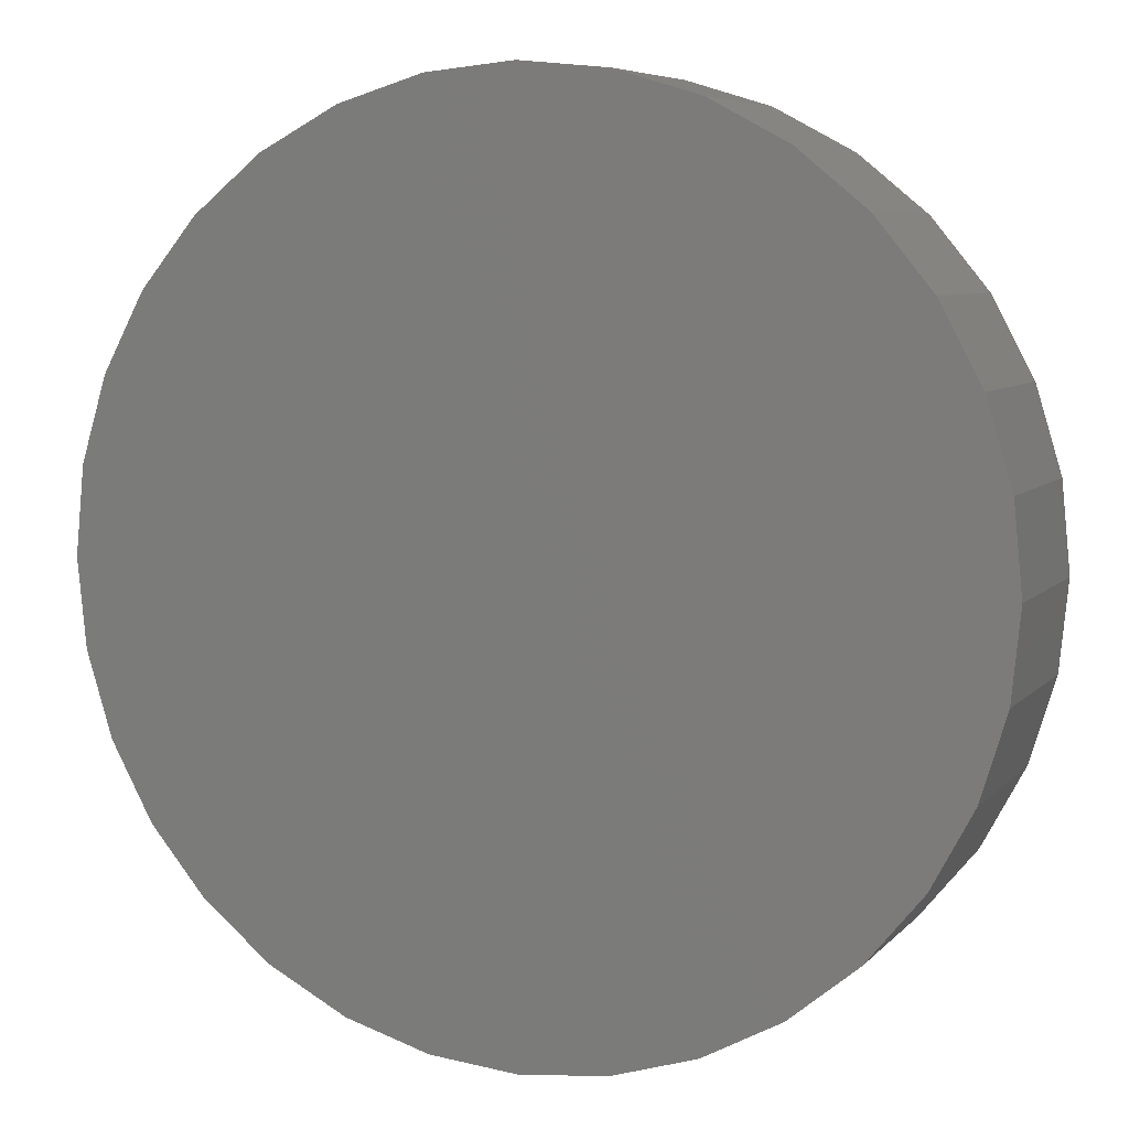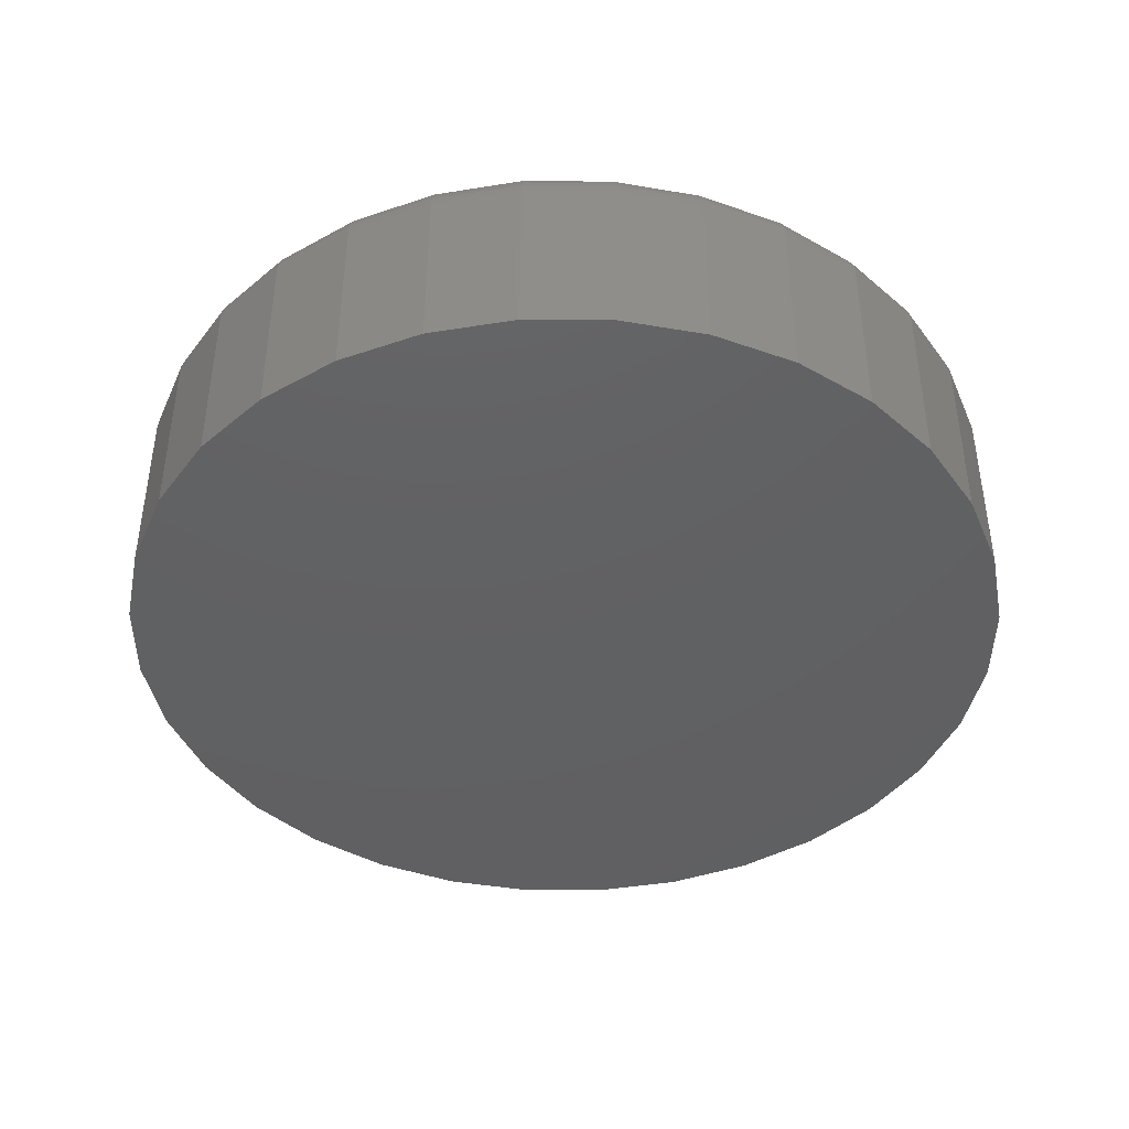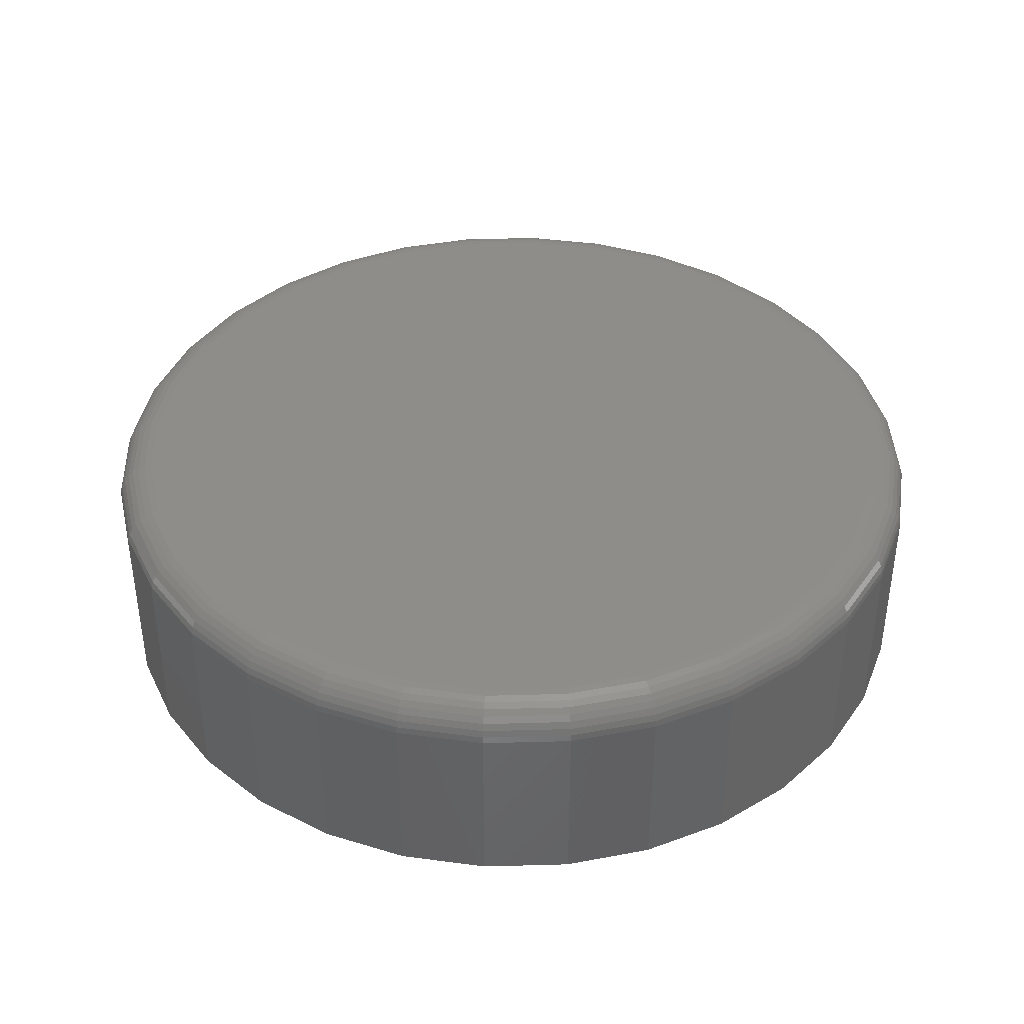
<metadata>
{"format":"stl","ext":"stl","renderer":"f3d","projection":"perspective","resolution":1024,"background":"white","views":[{"elev":6.7,"azim":-158.0,"up":"+Y"},{"elev":-42.6,"azim":-39.7,"up":"+Z"},{"elev":40.0,"azim":-176.3,"up":"+Z"}]}
</metadata>
<code>
# stl→obj: 320 verts, 636 faces
v 0.5187 0.08009 0.04688
v 0.5523 0.08009 0.04688
v 0.5355 0.08174 0.04688
v 0.5026 0.0752 0.04688
v 0.5684 0.0752 0.04688
v 0.4877 0.06725 0.04688
v 0.5833 0.06725 0.04688
v 0.4747 0.05655 0.04688
v 0.5964 0.05655 0.04688
v 0.5964 -0.0651 0.04688
v 0.4877 -0.0758 0.04688
v 0.5833 -0.0758 0.04688
v 0.5026 -0.08375 0.04688
v 0.5684 -0.08375 0.04688
v 0.5187 -0.08864 0.04688
v 0.5523 -0.08864 0.04688
v 0.5355 -0.0903 0.04688
v 0.607 0.04351 0.04688
v 0.464 0.04351 0.04688
v 0.615 0.02864 0.04688
v 0.4561 0.02864 0.04688
v 0.6199 0.01251 0.04688
v 0.4512 0.01251 0.04688
v 0.6215 -0.004276 0.04688
v 0.4495 -0.004276 0.04688
v 0.6199 -0.02106 0.04688
v 0.4512 -0.02106 0.04688
v 0.615 -0.03719 0.04688
v 0.4561 -0.03719 0.04688
v 0.607 -0.05207 0.04688
v 0.464 -0.05207 0.04688
v 0.4747 -0.0651 0.04688
v 0.6294 -0.004276 0
v 0.6294 -0.004276 0.03906
v 0.6276 -0.02258 0
v 0.6276 -0.02258 0.03906
v 0.6222 -0.04018 0
v 0.6222 -0.04018 0.03906
v 0.6135 -0.05641 0
v 0.6135 -0.05641 0.03906
v 0.6019 -0.07063 0
v 0.6019 -0.07063 0.03906
v 0.5877 -0.08229 0
v 0.5877 -0.08229 0.03906
v 0.5714 -0.09097 0
v 0.5714 -0.09097 0.03906
v 0.5538 -0.09631 0
v 0.5538 -0.09631 0.03906
v 0.5355 -0.09811 0
v 0.5355 -0.09811 0.03906
v 0.5172 -0.09631 0
v 0.5172 -0.09631 0.03906
v 0.4996 -0.09097 0
v 0.4996 -0.09097 0.03906
v 0.4834 -0.08229 0
v 0.4834 -0.08229 0.03906
v 0.4692 -0.07063 0
v 0.4692 -0.07063 0.03906
v 0.4575 -0.05641 0
v 0.4575 -0.05641 0.03906
v 0.4488 -0.04018 0
v 0.4488 -0.04018 0.03906
v 0.4435 -0.02258 0
v 0.4435 -0.02258 0.03906
v 0.4417 -0.004276 0
v 0.4417 -0.004276 0.03906
v 0.4435 0.01403 0
v 0.4435 0.01403 0.03906
v 0.4488 0.03163 0
v 0.4488 0.03163 0.03906
v 0.4575 0.04785 0
v 0.4575 0.04785 0.03906
v 0.4692 0.06207 0
v 0.4692 0.06207 0.03906
v 0.4834 0.07374 0
v 0.4834 0.07374 0.03906
v 0.4996 0.08241 0
v 0.4996 0.08241 0.03906
v 0.5172 0.08775 0
v 0.5172 0.08775 0.03906
v 0.5355 0.08956 0
v 0.5355 0.08956 0.03906
v 0.5538 0.08775 0
v 0.5538 0.08775 0.03906
v 0.5714 0.08241 0
v 0.5714 0.08241 0.03906
v 0.5877 0.07374 0
v 0.5877 0.07374 0.03906
v 0.6019 0.06207 0
v 0.6019 0.06207 0.03906
v 0.6135 0.04785 0
v 0.6135 0.04785 0.03906
v 0.6222 0.03163 0
v 0.6222 0.03163 0.03906
v 0.6276 0.01403 0
v 0.6276 0.01403 0.03906
v 0.448 -0.004276 0.04672
v 0.4497 0.0128 0.04672
v 0.4465 -0.004276 0.04628
v 0.4482 0.01309 0.04628
v 0.4452 -0.004276 0.04556
v 0.4469 0.01335 0.04556
v 0.444 -0.004276 0.04459
v 0.4457 0.01358 0.04459
v 0.443 -0.004276 0.0434
v 0.4448 0.01377 0.0434
v 0.4423 -0.004276 0.04205
v 0.4441 0.01391 0.04205
v 0.4418 -0.004276 0.04059
v 0.4436 0.014 0.04059
v 0.6214 0.0128 0.04672
v 0.6231 -0.004276 0.04672
v 0.6228 0.01309 0.04628
v 0.6245 -0.004276 0.04628
v 0.6242 0.01335 0.04556
v 0.6259 -0.004276 0.04556
v 0.6253 0.01358 0.04459
v 0.6271 -0.004276 0.04459
v 0.6263 0.01377 0.0434
v 0.628 -0.004276 0.0434
v 0.627 0.01391 0.04205
v 0.6288 -0.004276 0.04205
v 0.6274 0.014 0.04059
v 0.6292 -0.004276 0.04059
v 0.6164 0.02923 0.04672
v 0.6178 0.02979 0.04628
v 0.619 0.0303 0.04556
v 0.6201 0.03076 0.04459
v 0.621 0.03113 0.0434
v 0.6217 0.0314 0.04205
v 0.6221 0.03157 0.04059
v 0.6083 0.04436 0.04672
v 0.6095 0.04517 0.04628
v 0.6107 0.04593 0.04556
v 0.6116 0.04658 0.04459
v 0.6125 0.04712 0.0434
v 0.6131 0.04752 0.04205
v 0.6134 0.04777 0.04059
v 0.5974 0.05763 0.04672
v 0.5985 0.05866 0.04628
v 0.5994 0.05962 0.04556
v 0.6003 0.06046 0.04459
v 0.6009 0.06114 0.0434
v 0.6015 0.06165 0.04205
v 0.6018 0.06197 0.04059
v 0.5842 0.06851 0.04672
v 0.585 0.06973 0.04628
v 0.5857 0.07086 0.04556
v 0.5864 0.07184 0.04459
v 0.5869 0.07265 0.0434
v 0.5873 0.07325 0.04205
v 0.5876 0.07362 0.04059
v 0.569 0.0766 0.04672
v 0.5696 0.07796 0.04628
v 0.5701 0.07921 0.04556
v 0.5706 0.0803 0.04459
v 0.5709 0.0812 0.0434
v 0.5712 0.08186 0.04205
v 0.5714 0.08227 0.04059
v 0.5526 0.08159 0.04672
v 0.5529 0.08302 0.04628
v 0.5532 0.08435 0.04556
v 0.5534 0.08551 0.04459
v 0.5536 0.08646 0.0434
v 0.5537 0.08717 0.04205
v 0.5538 0.08761 0.04059
v 0.5355 0.08327 0.04672
v 0.5355 0.08473 0.04628
v 0.5355 0.08608 0.04556
v 0.5355 0.08727 0.04459
v 0.5355 0.08824 0.0434
v 0.5355 0.08896 0.04205
v 0.5355 0.08941 0.04059
v 0.5184 0.08159 0.04672
v 0.5182 0.08302 0.04628
v 0.5179 0.08435 0.04556
v 0.5177 0.08551 0.04459
v 0.5175 0.08646 0.0434
v 0.5173 0.08717 0.04205
v 0.5172 0.08761 0.04059
v 0.502 0.0766 0.04672
v 0.5015 0.07796 0.04628
v 0.5009 0.07921 0.04556
v 0.5005 0.0803 0.04459
v 0.5001 0.0812 0.0434
v 0.4998 0.08186 0.04205
v 0.4997 0.08227 0.04059
v 0.4869 0.06851 0.04672
v 0.4861 0.06973 0.04628
v 0.4853 0.07086 0.04556
v 0.4847 0.07184 0.04459
v 0.4841 0.07265 0.0434
v 0.4837 0.07325 0.04205
v 0.4835 0.07362 0.04059
v 0.4736 0.05763 0.04672
v 0.4726 0.05866 0.04628
v 0.4716 0.05962 0.04556
v 0.4708 0.06046 0.04459
v 0.4701 0.06114 0.0434
v 0.4696 0.06165 0.04205
v 0.4693 0.06197 0.04059
v 0.4627 0.04436 0.04672
v 0.4615 0.04517 0.04628
v 0.4604 0.04593 0.04556
v 0.4594 0.04658 0.04459
v 0.4586 0.04712 0.0434
v 0.458 0.04752 0.04205
v 0.4576 0.04777 0.04059
v 0.4546 0.02923 0.04672
v 0.4533 0.02979 0.04628
v 0.452 0.0303 0.04556
v 0.451 0.03076 0.04459
v 0.4501 0.03113 0.0434
v 0.4494 0.0314 0.04205
v 0.449 0.03157 0.04059
v 0.6214 -0.02136 0.04672
v 0.6228 -0.02164 0.04628
v 0.6242 -0.0219 0.04556
v 0.6253 -0.02214 0.04459
v 0.6263 -0.02233 0.0434
v 0.627 -0.02247 0.04205
v 0.6274 -0.02255 0.04059
v 0.4497 -0.02136 0.04672
v 0.4482 -0.02164 0.04628
v 0.4469 -0.0219 0.04556
v 0.4457 -0.02214 0.04459
v 0.4448 -0.02233 0.0434
v 0.4441 -0.02247 0.04205
v 0.4436 -0.02255 0.04059
v 0.4546 -0.03778 0.04672
v 0.4533 -0.03834 0.04628
v 0.452 -0.03886 0.04556
v 0.451 -0.03931 0.04459
v 0.4501 -0.03968 0.0434
v 0.4494 -0.03996 0.04205
v 0.449 -0.04013 0.04059
v 0.4627 -0.05291 0.04672
v 0.4615 -0.05373 0.04628
v 0.4604 -0.05448 0.04556
v 0.4594 -0.05514 0.04459
v 0.4586 -0.05568 0.0434
v 0.458 -0.05608 0.04205
v 0.4576 -0.05632 0.04059
v 0.4736 -0.06618 0.04672
v 0.4726 -0.06722 0.04628
v 0.4716 -0.06817 0.04556
v 0.4708 -0.06901 0.04459
v 0.4701 -0.06969 0.0434
v 0.4696 -0.07021 0.04205
v 0.4693 -0.07052 0.04059
v 0.4869 -0.07707 0.04672
v 0.4861 -0.07828 0.04628
v 0.4853 -0.07941 0.04556
v 0.4847 -0.08039 0.04459
v 0.4841 -0.0812 0.0434
v 0.4837 -0.0818 0.04205
v 0.4835 -0.08217 0.04059
v 0.502 -0.08516 0.04672
v 0.5015 -0.08651 0.04628
v 0.5009 -0.08776 0.04556
v 0.5005 -0.08885 0.04459
v 0.5001 -0.08975 0.0434
v 0.4998 -0.09042 0.04205
v 0.4997 -0.09083 0.04059
v 0.5184 -0.09014 0.04672
v 0.5182 -0.09158 0.04628
v 0.5179 -0.0929 0.04556
v 0.5177 -0.09406 0.04459
v 0.5175 -0.09501 0.0434
v 0.5173 -0.09572 0.04205
v 0.5172 -0.09616 0.04059
v 0.5355 -0.09182 0.04672
v 0.5355 -0.09329 0.04628
v 0.5355 -0.09464 0.04556
v 0.5355 -0.09582 0.04459
v 0.5355 -0.09679 0.0434
v 0.5355 -0.09751 0.04205
v 0.5355 -0.09796 0.04059
v 0.5526 -0.09014 0.04672
v 0.5529 -0.09158 0.04628
v 0.5532 -0.0929 0.04556
v 0.5534 -0.09406 0.04459
v 0.5536 -0.09501 0.0434
v 0.5537 -0.09572 0.04205
v 0.5538 -0.09616 0.04059
v 0.569 -0.08516 0.04672
v 0.5696 -0.08651 0.04628
v 0.5701 -0.08776 0.04556
v 0.5706 -0.08885 0.04459
v 0.5709 -0.08975 0.0434
v 0.5712 -0.09042 0.04205
v 0.5714 -0.09083 0.04059
v 0.5842 -0.07707 0.04672
v 0.585 -0.07828 0.04628
v 0.5857 -0.07941 0.04556
v 0.5864 -0.08039 0.04459
v 0.5869 -0.0812 0.0434
v 0.5873 -0.0818 0.04205
v 0.5876 -0.08217 0.04059
v 0.5974 -0.06618 0.04672
v 0.5985 -0.06722 0.04628
v 0.5994 -0.06817 0.04556
v 0.6003 -0.06901 0.04459
v 0.6009 -0.06969 0.0434
v 0.6015 -0.07021 0.04205
v 0.6018 -0.07052 0.04059
v 0.6083 -0.05291 0.04672
v 0.6095 -0.05373 0.04628
v 0.6107 -0.05448 0.04556
v 0.6116 -0.05514 0.04459
v 0.6125 -0.05568 0.0434
v 0.6131 -0.05608 0.04205
v 0.6134 -0.05632 0.04059
v 0.6164 -0.03778 0.04672
v 0.6178 -0.03834 0.04628
v 0.619 -0.03886 0.04556
v 0.6201 -0.03931 0.04459
v 0.621 -0.03968 0.0434
v 0.6217 -0.03996 0.04205
v 0.6221 -0.04013 0.04059
f 1 2 3
f 2 1 4
f 2 4 5
f 5 4 6
f 5 6 7
f 7 6 8
f 7 8 9
f 10 11 12
f 12 11 13
f 12 13 14
f 14 13 15
f 14 15 16
f 16 15 17
f 9 8 18
f 18 8 19
f 18 19 20
f 20 19 21
f 20 21 22
f 22 21 23
f 22 23 24
f 24 23 25
f 24 25 26
f 26 25 27
f 26 27 28
f 28 27 29
f 28 29 30
f 30 29 31
f 30 31 10
f 10 31 32
f 10 32 11
f 33 34 35
f 35 34 36
f 35 36 37
f 37 36 38
f 37 38 39
f 39 38 40
f 39 40 41
f 41 40 42
f 41 42 43
f 43 42 44
f 43 44 45
f 45 44 46
f 45 46 47
f 47 46 48
f 47 48 49
f 49 48 50
f 49 50 51
f 51 50 52
f 51 52 53
f 53 52 54
f 53 54 55
f 55 54 56
f 55 56 57
f 57 56 58
f 57 58 59
f 59 58 60
f 59 60 61
f 61 60 62
f 61 62 63
f 63 62 64
f 63 64 65
f 65 64 66
f 65 66 67
f 67 66 68
f 67 68 69
f 69 68 70
f 69 70 71
f 71 70 72
f 71 72 73
f 73 72 74
f 73 74 75
f 75 74 76
f 75 76 77
f 77 76 78
f 77 78 79
f 79 78 80
f 79 80 81
f 81 80 82
f 81 82 83
f 83 82 84
f 83 84 85
f 85 84 86
f 85 86 87
f 87 86 88
f 87 88 89
f 89 88 90
f 89 90 91
f 91 90 92
f 91 92 93
f 93 92 94
f 93 94 95
f 95 94 96
f 95 96 33
f 33 96 34
f 25 23 97
f 97 23 98
f 97 98 99
f 99 98 100
f 99 100 101
f 101 100 102
f 101 102 103
f 103 102 104
f 103 104 105
f 105 104 106
f 105 106 107
f 107 106 108
f 107 108 109
f 109 108 110
f 109 110 66
f 66 110 68
f 22 24 111
f 111 24 112
f 111 112 113
f 113 112 114
f 113 114 115
f 115 114 116
f 115 116 117
f 117 116 118
f 117 118 119
f 119 118 120
f 119 120 121
f 121 120 122
f 121 122 123
f 123 122 124
f 123 124 96
f 96 124 34
f 20 22 125
f 125 22 111
f 125 111 126
f 126 111 113
f 126 113 127
f 127 113 115
f 127 115 128
f 128 115 117
f 128 117 129
f 129 117 119
f 129 119 130
f 130 119 121
f 130 121 131
f 131 121 123
f 131 123 94
f 94 123 96
f 18 20 132
f 132 20 125
f 132 125 133
f 133 125 126
f 133 126 134
f 134 126 127
f 134 127 135
f 135 127 128
f 135 128 136
f 136 128 129
f 136 129 137
f 137 129 130
f 137 130 138
f 138 130 131
f 138 131 92
f 92 131 94
f 9 18 139
f 139 18 132
f 139 132 140
f 140 132 133
f 140 133 141
f 141 133 134
f 141 134 142
f 142 134 135
f 142 135 143
f 143 135 136
f 143 136 144
f 144 136 137
f 144 137 145
f 145 137 138
f 145 138 90
f 90 138 92
f 7 9 146
f 146 9 139
f 146 139 147
f 147 139 140
f 147 140 148
f 148 140 141
f 148 141 149
f 149 141 142
f 149 142 150
f 150 142 143
f 150 143 151
f 151 143 144
f 151 144 152
f 152 144 145
f 152 145 88
f 88 145 90
f 5 7 153
f 153 7 146
f 153 146 154
f 154 146 147
f 154 147 155
f 155 147 148
f 155 148 156
f 156 148 149
f 156 149 157
f 157 149 150
f 157 150 158
f 158 150 151
f 158 151 159
f 159 151 152
f 159 152 86
f 86 152 88
f 2 5 160
f 160 5 153
f 160 153 161
f 161 153 154
f 161 154 162
f 162 154 155
f 162 155 163
f 163 155 156
f 163 156 164
f 164 156 157
f 164 157 165
f 165 157 158
f 165 158 166
f 166 158 159
f 166 159 84
f 84 159 86
f 3 2 167
f 167 2 160
f 167 160 168
f 168 160 161
f 168 161 169
f 169 161 162
f 169 162 170
f 170 162 163
f 170 163 171
f 171 163 164
f 171 164 172
f 172 164 165
f 172 165 173
f 173 165 166
f 173 166 82
f 82 166 84
f 1 3 174
f 174 3 167
f 174 167 175
f 175 167 168
f 175 168 176
f 176 168 169
f 176 169 177
f 177 169 170
f 177 170 178
f 178 170 171
f 178 171 179
f 179 171 172
f 179 172 180
f 180 172 173
f 180 173 80
f 80 173 82
f 4 1 181
f 181 1 174
f 181 174 182
f 182 174 175
f 182 175 183
f 183 175 176
f 183 176 184
f 184 176 177
f 184 177 185
f 185 177 178
f 185 178 186
f 186 178 179
f 186 179 187
f 187 179 180
f 187 180 78
f 78 180 80
f 6 4 188
f 188 4 181
f 188 181 189
f 189 181 182
f 189 182 190
f 190 182 183
f 190 183 191
f 191 183 184
f 191 184 192
f 192 184 185
f 192 185 193
f 193 185 186
f 193 186 194
f 194 186 187
f 194 187 76
f 76 187 78
f 8 6 195
f 195 6 188
f 195 188 196
f 196 188 189
f 196 189 197
f 197 189 190
f 197 190 198
f 198 190 191
f 198 191 199
f 199 191 192
f 199 192 200
f 200 192 193
f 200 193 201
f 201 193 194
f 201 194 74
f 74 194 76
f 19 8 202
f 202 8 195
f 202 195 203
f 203 195 196
f 203 196 204
f 204 196 197
f 204 197 205
f 205 197 198
f 205 198 206
f 206 198 199
f 206 199 207
f 207 199 200
f 207 200 208
f 208 200 201
f 208 201 72
f 72 201 74
f 21 19 209
f 209 19 202
f 209 202 210
f 210 202 203
f 210 203 211
f 211 203 204
f 211 204 212
f 212 204 205
f 212 205 213
f 213 205 206
f 213 206 214
f 214 206 207
f 214 207 215
f 215 207 208
f 215 208 70
f 70 208 72
f 23 21 98
f 98 21 209
f 98 209 100
f 100 209 210
f 100 210 102
f 102 210 211
f 102 211 104
f 104 211 212
f 104 212 106
f 106 212 213
f 106 213 108
f 108 213 214
f 108 214 110
f 110 214 215
f 110 215 68
f 68 215 70
f 24 26 112
f 112 26 216
f 112 216 114
f 114 216 217
f 114 217 116
f 116 217 218
f 116 218 118
f 118 218 219
f 118 219 120
f 120 219 220
f 120 220 122
f 122 220 221
f 122 221 124
f 124 221 222
f 124 222 34
f 34 222 36
f 27 25 223
f 223 25 97
f 223 97 224
f 224 97 99
f 224 99 225
f 225 99 101
f 225 101 226
f 226 101 103
f 226 103 227
f 227 103 105
f 227 105 228
f 228 105 107
f 228 107 229
f 229 107 109
f 229 109 64
f 64 109 66
f 29 27 230
f 230 27 223
f 230 223 231
f 231 223 224
f 231 224 232
f 232 224 225
f 232 225 233
f 233 225 226
f 233 226 234
f 234 226 227
f 234 227 235
f 235 227 228
f 235 228 236
f 236 228 229
f 236 229 62
f 62 229 64
f 31 29 237
f 237 29 230
f 237 230 238
f 238 230 231
f 238 231 239
f 239 231 232
f 239 232 240
f 240 232 233
f 240 233 241
f 241 233 234
f 241 234 242
f 242 234 235
f 242 235 243
f 243 235 236
f 243 236 60
f 60 236 62
f 32 31 244
f 244 31 237
f 244 237 245
f 245 237 238
f 245 238 246
f 246 238 239
f 246 239 247
f 247 239 240
f 247 240 248
f 248 240 241
f 248 241 249
f 249 241 242
f 249 242 250
f 250 242 243
f 250 243 58
f 58 243 60
f 11 32 251
f 251 32 244
f 251 244 252
f 252 244 245
f 252 245 253
f 253 245 246
f 253 246 254
f 254 246 247
f 254 247 255
f 255 247 248
f 255 248 256
f 256 248 249
f 256 249 257
f 257 249 250
f 257 250 56
f 56 250 58
f 13 11 258
f 258 11 251
f 258 251 259
f 259 251 252
f 259 252 260
f 260 252 253
f 260 253 261
f 261 253 254
f 261 254 262
f 262 254 255
f 262 255 263
f 263 255 256
f 263 256 264
f 264 256 257
f 264 257 54
f 54 257 56
f 15 13 265
f 265 13 258
f 265 258 266
f 266 258 259
f 266 259 267
f 267 259 260
f 267 260 268
f 268 260 261
f 268 261 269
f 269 261 262
f 269 262 270
f 270 262 263
f 270 263 271
f 271 263 264
f 271 264 52
f 52 264 54
f 17 15 272
f 272 15 265
f 272 265 273
f 273 265 266
f 273 266 274
f 274 266 267
f 274 267 275
f 275 267 268
f 275 268 276
f 276 268 269
f 276 269 277
f 277 269 270
f 277 270 278
f 278 270 271
f 278 271 50
f 50 271 52
f 16 17 279
f 279 17 272
f 279 272 280
f 280 272 273
f 280 273 281
f 281 273 274
f 281 274 282
f 282 274 275
f 282 275 283
f 283 275 276
f 283 276 284
f 284 276 277
f 284 277 285
f 285 277 278
f 285 278 48
f 48 278 50
f 14 16 286
f 286 16 279
f 286 279 287
f 287 279 280
f 287 280 288
f 288 280 281
f 288 281 289
f 289 281 282
f 289 282 290
f 290 282 283
f 290 283 291
f 291 283 284
f 291 284 292
f 292 284 285
f 292 285 46
f 46 285 48
f 12 14 293
f 293 14 286
f 293 286 294
f 294 286 287
f 294 287 295
f 295 287 288
f 295 288 296
f 296 288 289
f 296 289 297
f 297 289 290
f 297 290 298
f 298 290 291
f 298 291 299
f 299 291 292
f 299 292 44
f 44 292 46
f 10 12 300
f 300 12 293
f 300 293 301
f 301 293 294
f 301 294 302
f 302 294 295
f 302 295 303
f 303 295 296
f 303 296 304
f 304 296 297
f 304 297 305
f 305 297 298
f 305 298 306
f 306 298 299
f 306 299 42
f 42 299 44
f 30 10 307
f 307 10 300
f 307 300 308
f 308 300 301
f 308 301 309
f 309 301 302
f 309 302 310
f 310 302 303
f 310 303 311
f 311 303 304
f 311 304 312
f 312 304 305
f 312 305 313
f 313 305 306
f 313 306 40
f 40 306 42
f 28 30 314
f 314 30 307
f 314 307 315
f 315 307 308
f 315 308 316
f 316 308 309
f 316 309 317
f 317 309 310
f 317 310 318
f 318 310 311
f 318 311 319
f 319 311 312
f 319 312 320
f 320 312 313
f 320 313 38
f 38 313 40
f 26 28 216
f 216 28 314
f 216 314 217
f 217 314 315
f 217 315 218
f 218 315 316
f 218 316 219
f 219 316 317
f 219 317 220
f 220 317 318
f 220 318 221
f 221 318 319
f 221 319 222
f 222 319 320
f 222 320 36
f 36 320 38
f 81 83 79
f 77 79 83
f 85 77 83
f 75 77 85
f 87 75 85
f 45 53 43
f 51 53 45
f 47 51 45
f 49 51 47
f 53 55 43
f 43 55 57
f 43 57 41
f 41 57 59
f 41 59 39
f 39 59 61
f 39 61 37
f 37 61 63
f 37 63 35
f 35 63 65
f 35 65 33
f 33 65 67
f 33 67 95
f 95 67 69
f 95 69 93
f 93 69 71
f 93 71 91
f 91 71 73
f 91 73 89
f 89 73 75
f 89 75 87

</code>
